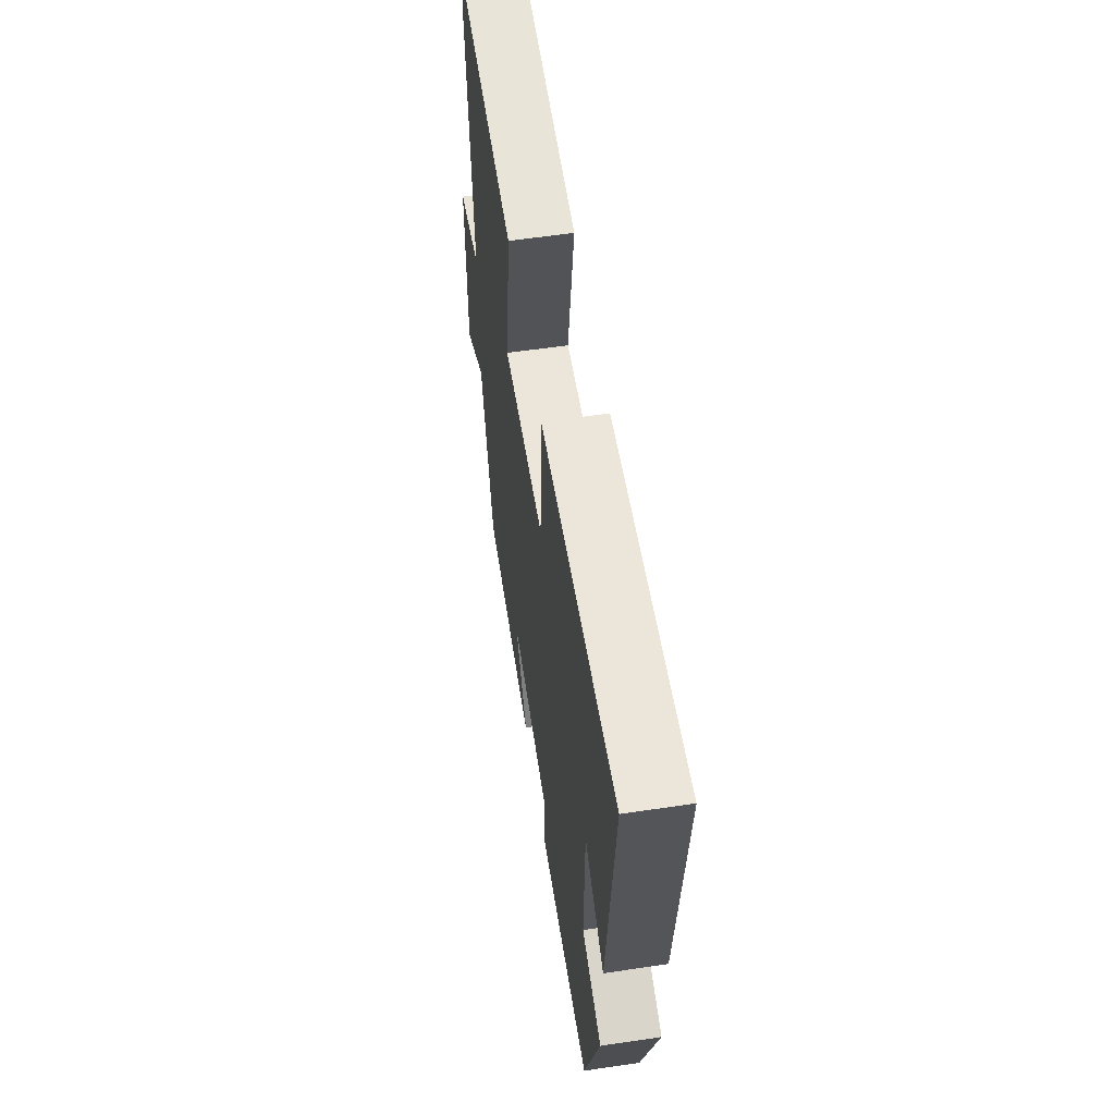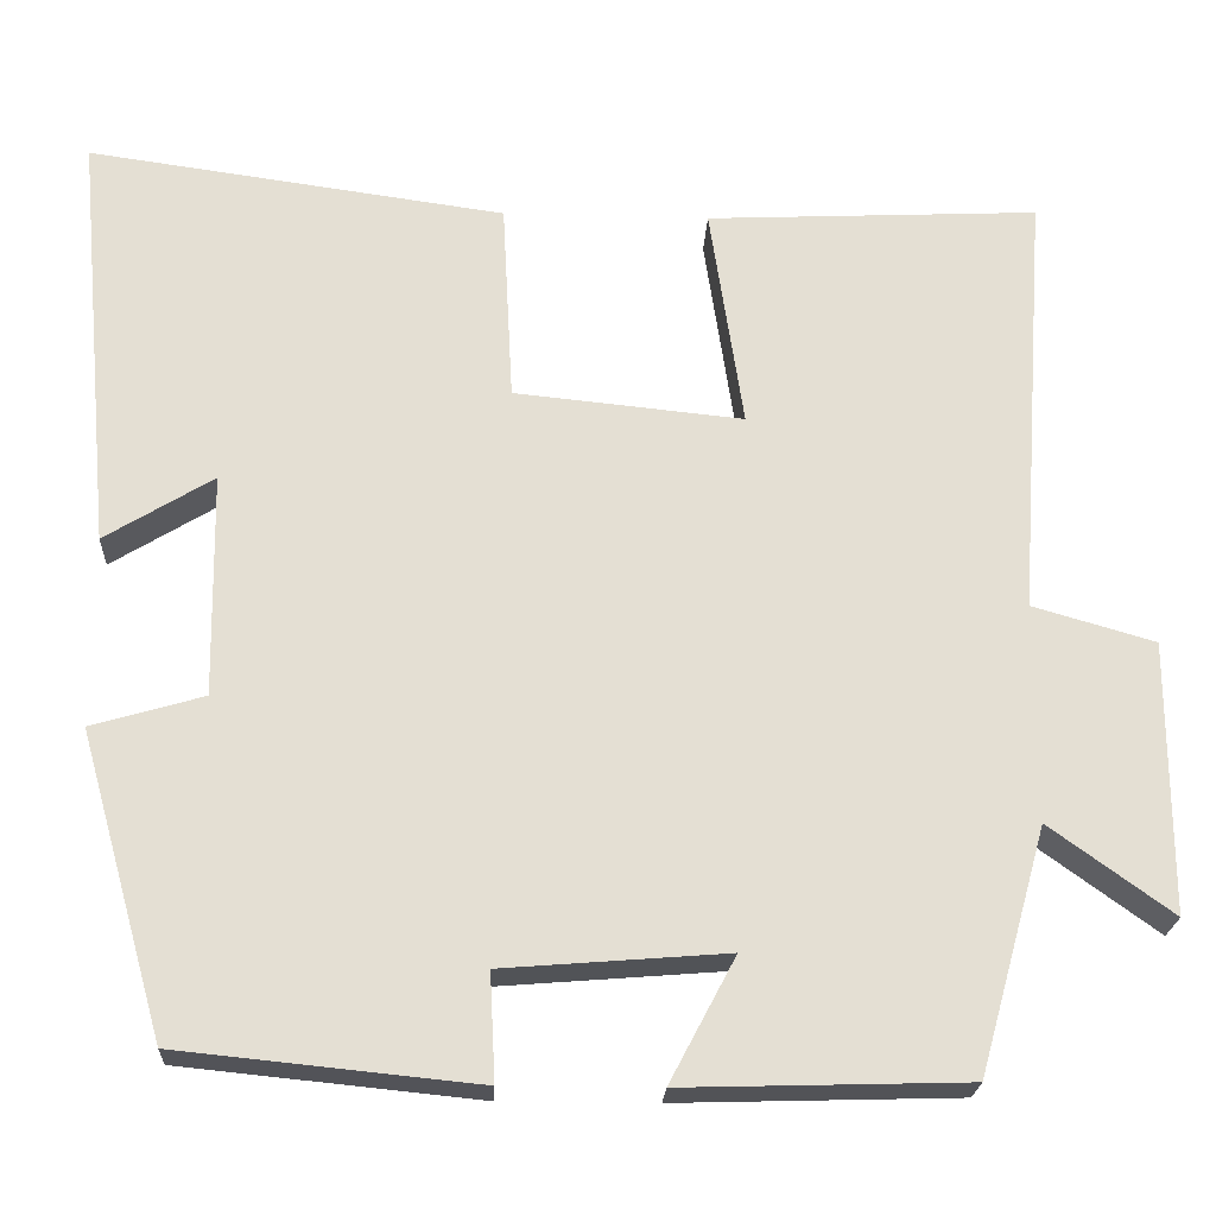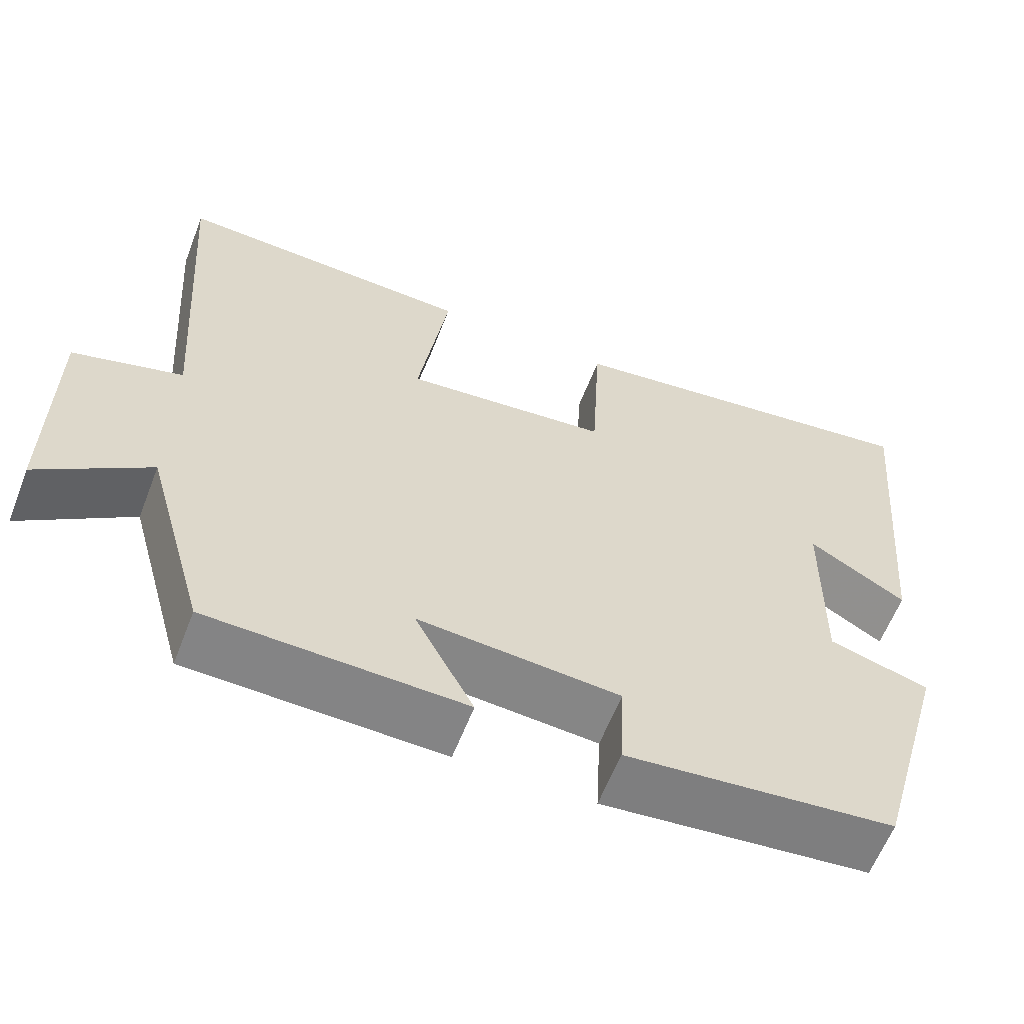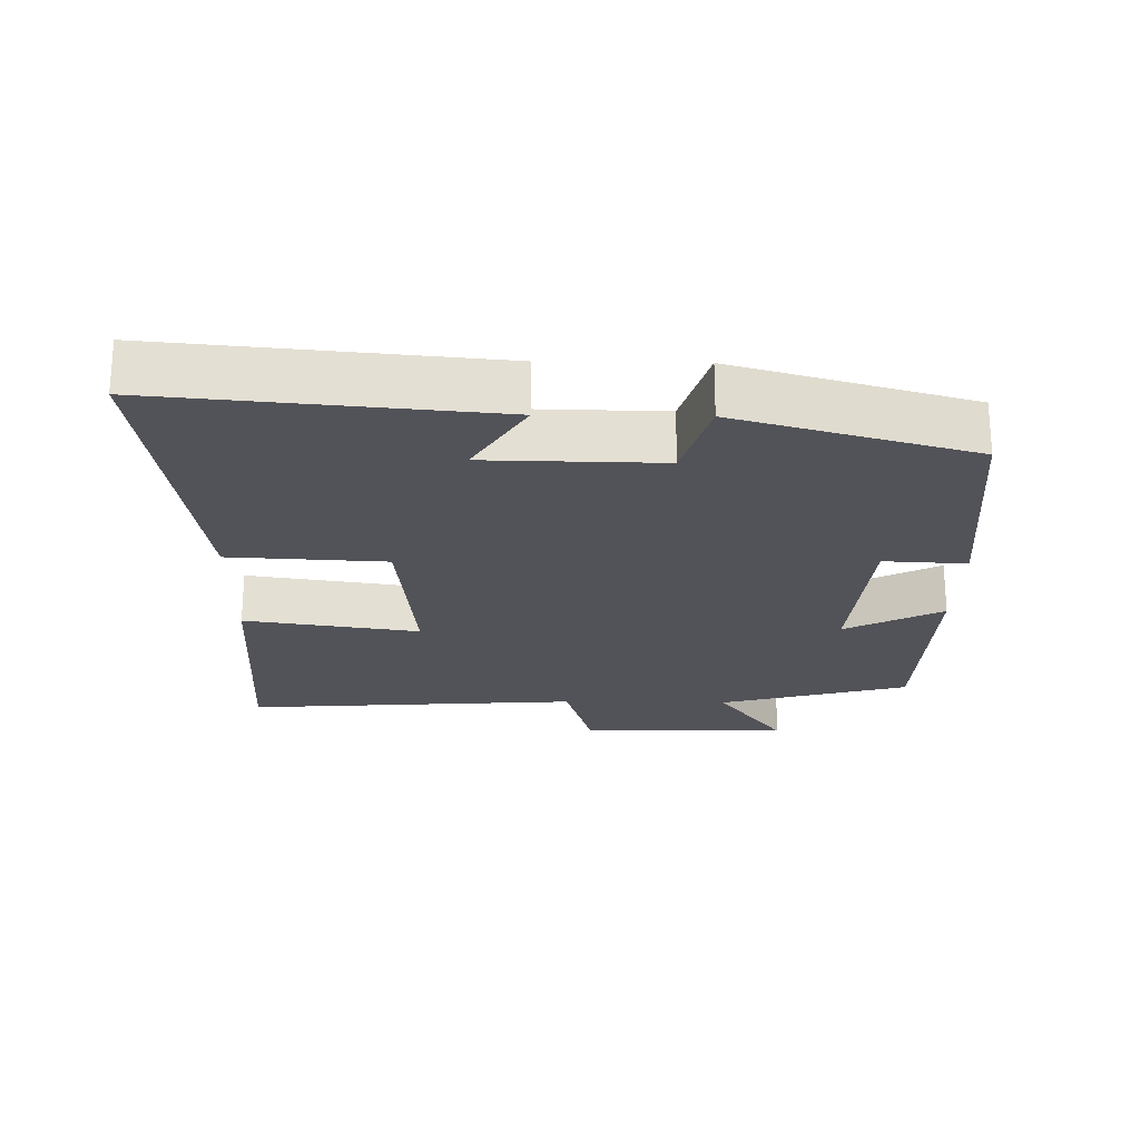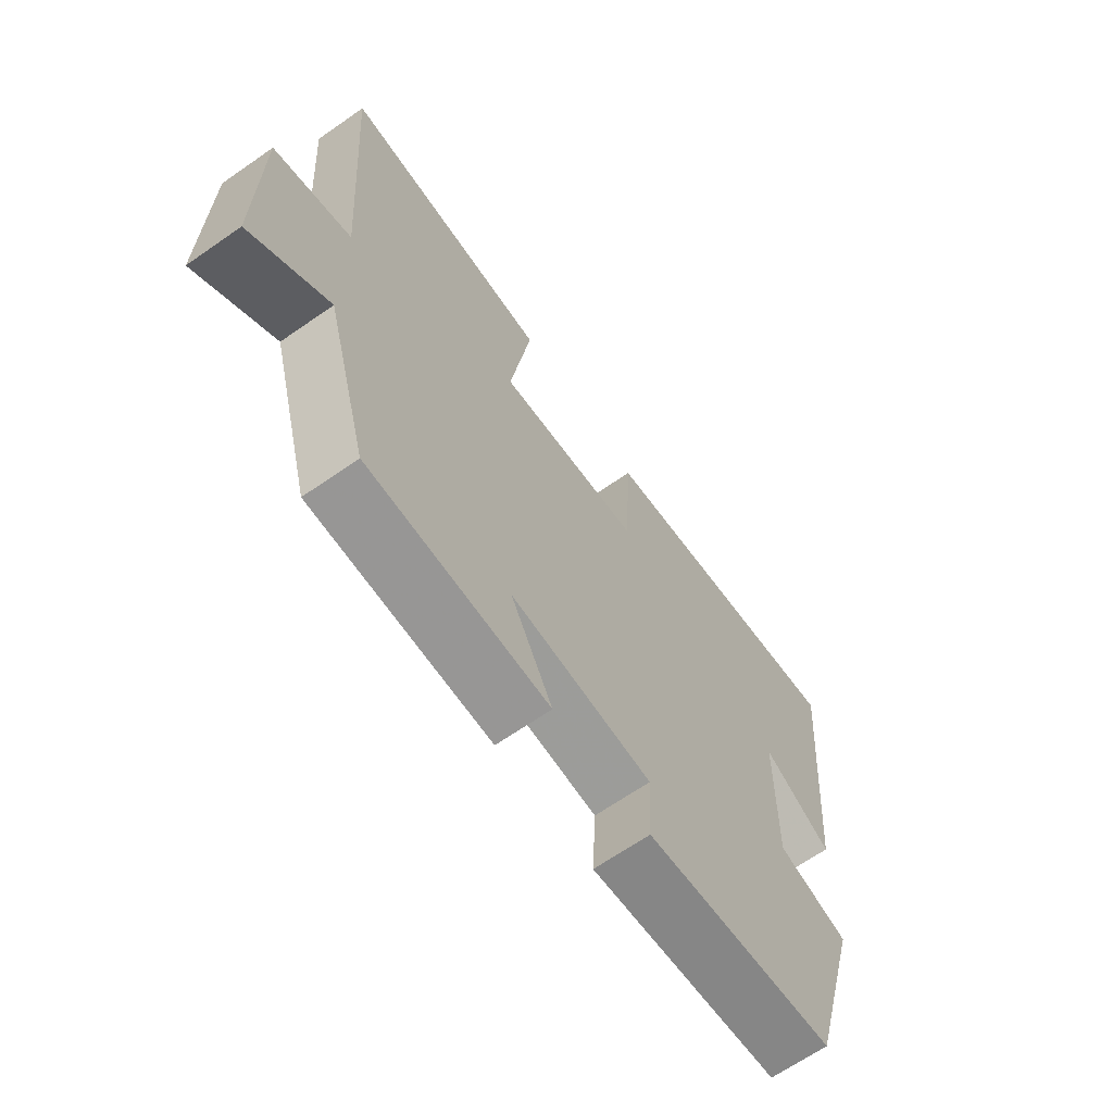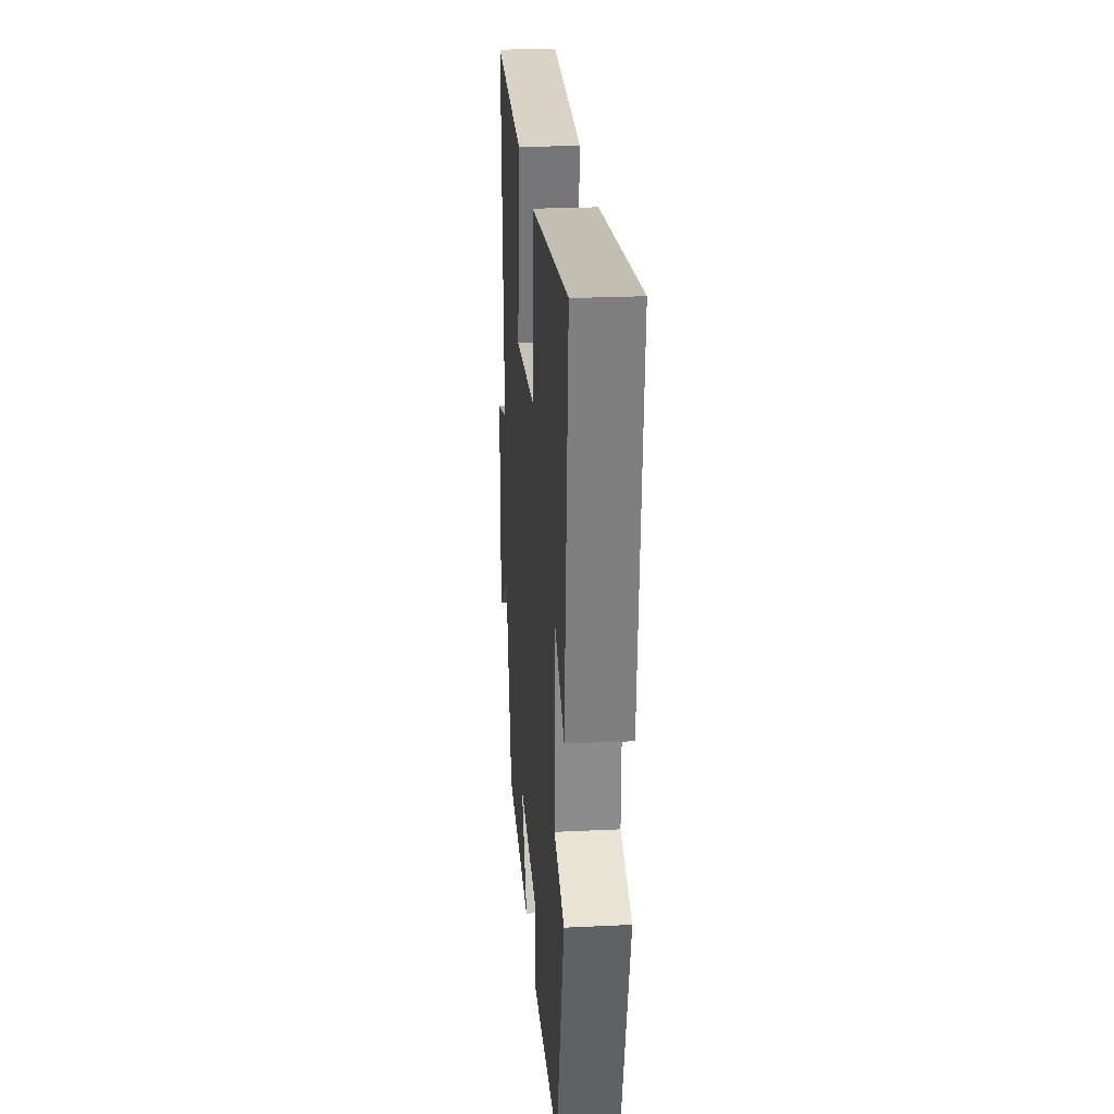
<metadata>
{"format":"obj","ext":"obj","renderer":"f3d","projection":"perspective","resolution":1024,"background":"white","views":[{"elev":58.8,"azim":81.3,"up":"+Z"},{"elev":-22.5,"azim":177.3,"up":"+Z"},{"elev":-61.1,"azim":-21.2,"up":"+Z"},{"elev":-22.7,"azim":89.0,"up":"+Y"},{"elev":-66.6,"azim":-55.1,"up":"+Z"},{"elev":25.2,"azim":85.6,"up":"+Z"}]}
</metadata>
<code>
v -0.535 0.07 0.518
v -0.159 0.07 0.5
v -0.197 0.07 0.247
v 0.061 0.07 0.273
v 0.073 0.07 0.5
v 0.544 0.07 0.566
v 0.5 0.07 0.088
v 0.378 0.07 0.163
v 0.374 0.07 -0.089
v 0.5 0.07 -0.126
v 0.404 0.07 -0.466
v 0.068 0.07 -0.5
v 0.074 0.07 -0.38
v -0.178 0.07 -0.36
v -0.104 0.07 -0.5
v -0.423 0.07 -0.491
v -0.5 0.07 -0.216
v -0.638 0.07 -0.316
v -0.638 0.07 -0.01
v -0.5 0.07 0.03
v -0.535 0 0.518
v -0.159 0 0.5
v -0.197 0 0.247
v 0.061 0 0.273
v 0.073 0 0.5
v 0.544 0 0.566
v 0.5 0 0.088
v 0.378 0 0.163
v 0.374 0 -0.089
v 0.5 0 -0.126
v 0.404 0 -0.466
v 0.068 0 -0.5
v 0.074 0 -0.38
v -0.178 0 -0.36
v -0.104 0 -0.5
v -0.423 0 -0.491
v -0.5 0 -0.216
v -0.638 0 -0.316
v -0.638 0 -0.01
v -0.5 0 0.03
f 17 18 19 20
f 16 17 20
f 15 16 20
f 14 15 20
f 13 14 20 1
f 11 12 13
f 10 11 13
f 9 10 13
f 8 9 13
f 5 6 7 8
f 4 5 8 13
f 3 4 13
f 1 2 3
f 1 3 13
f 40 39 38 37
f 40 37 36
f 40 36 35
f 40 35 34
f 21 40 34 33
f 33 32 31
f 33 31 30
f 33 30 29
f 33 29 28
f 28 27 26 25
f 33 28 25 24
f 33 24 23
f 23 22 21
f 33 23 21
f 1 21 22 2
f 2 22 23 3
f 3 23 24 4
f 4 24 25 5
f 5 25 26 6
f 6 26 27 7
f 7 27 28 8
f 8 28 29 9
f 9 29 30 10
f 10 30 31 11
f 11 31 32 12
f 12 32 33 13
f 13 33 34 14
f 14 34 35 15
f 15 35 36 16
f 16 36 37 17
f 17 37 38 18
f 18 38 39 19
f 19 39 40 20
f 20 40 21 1

</code>
